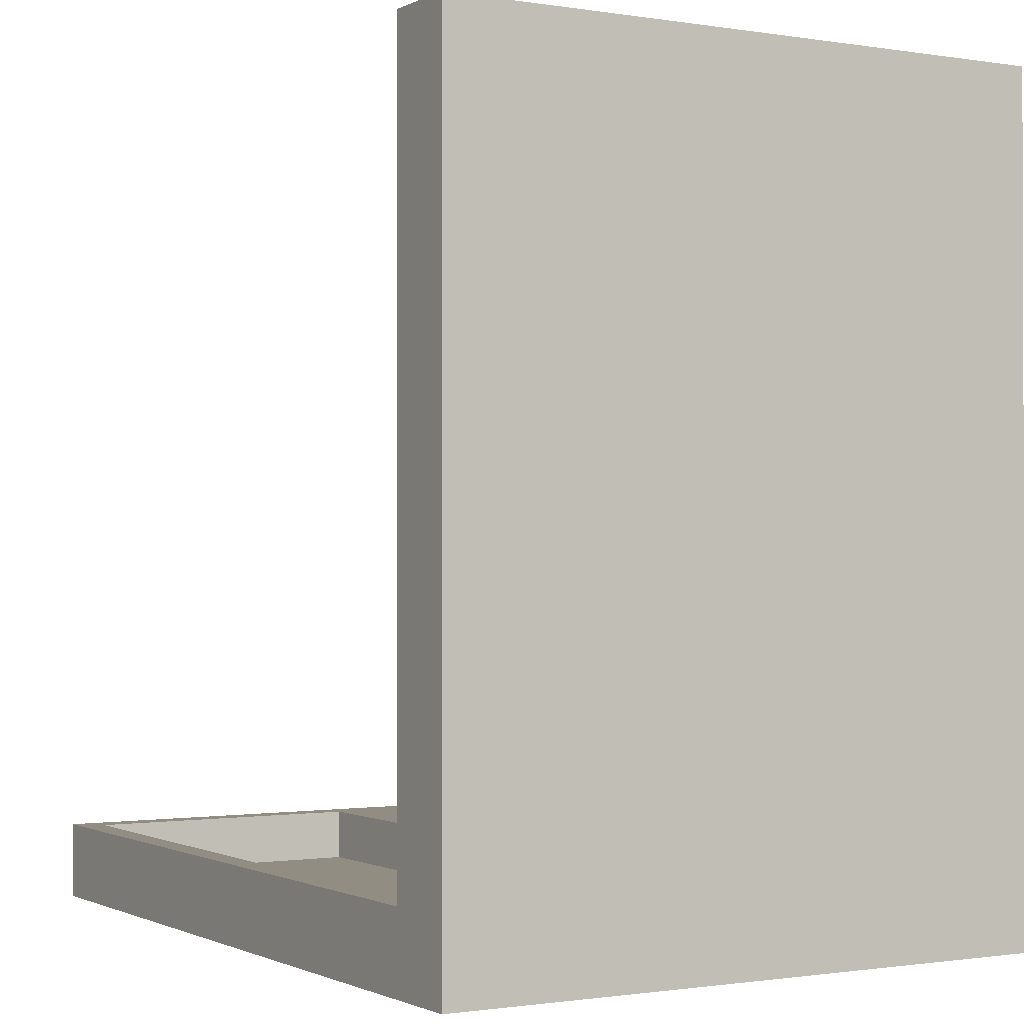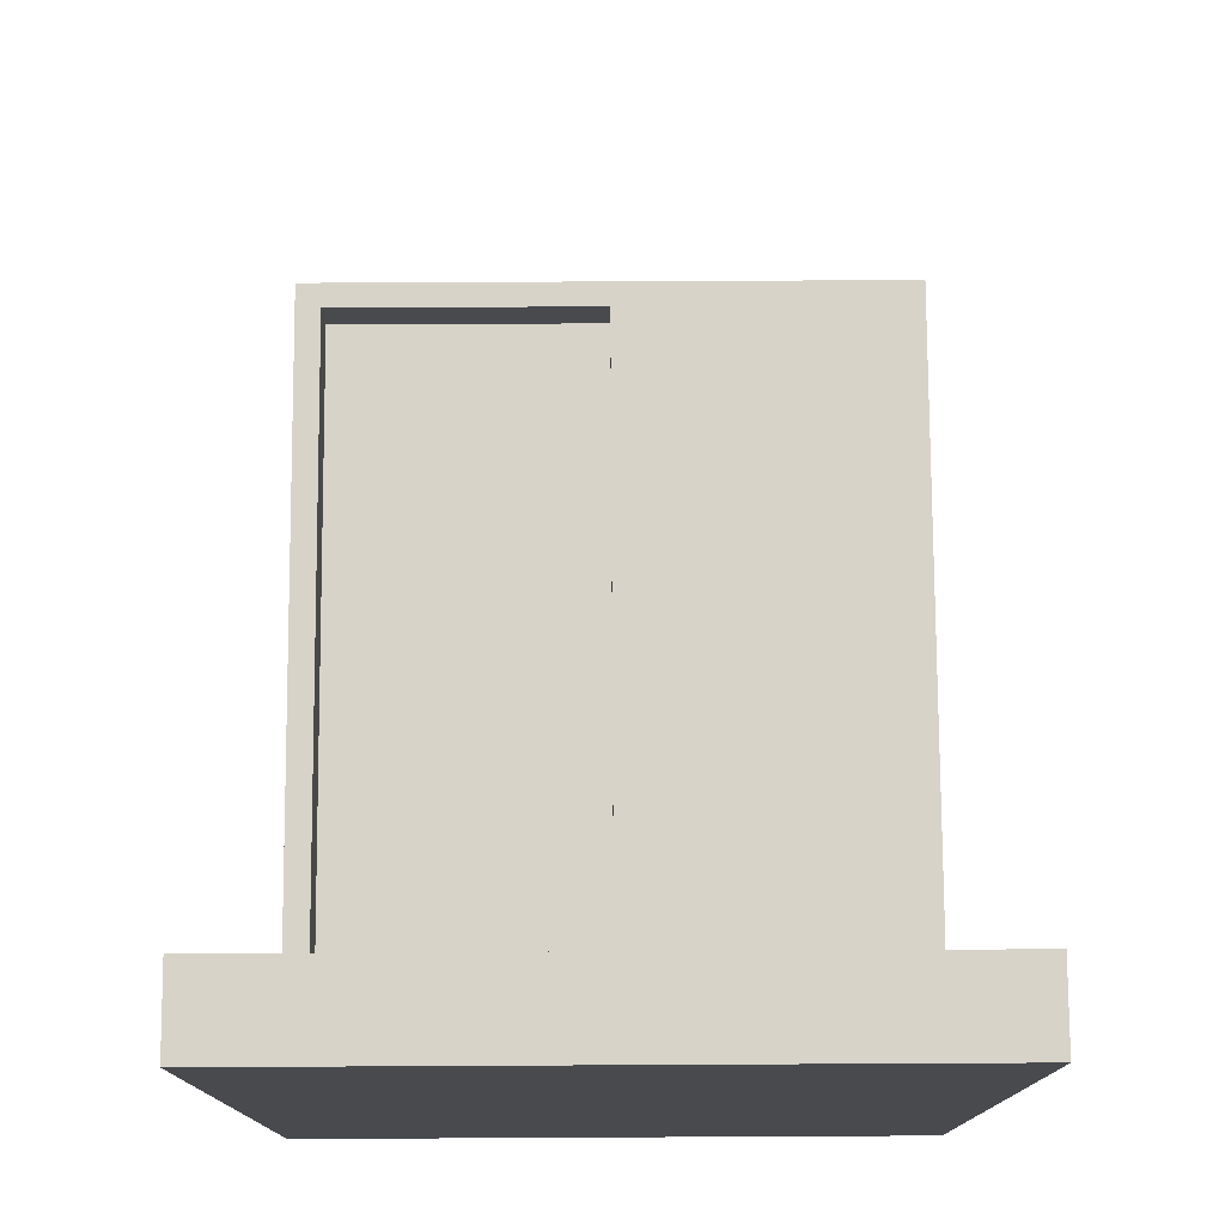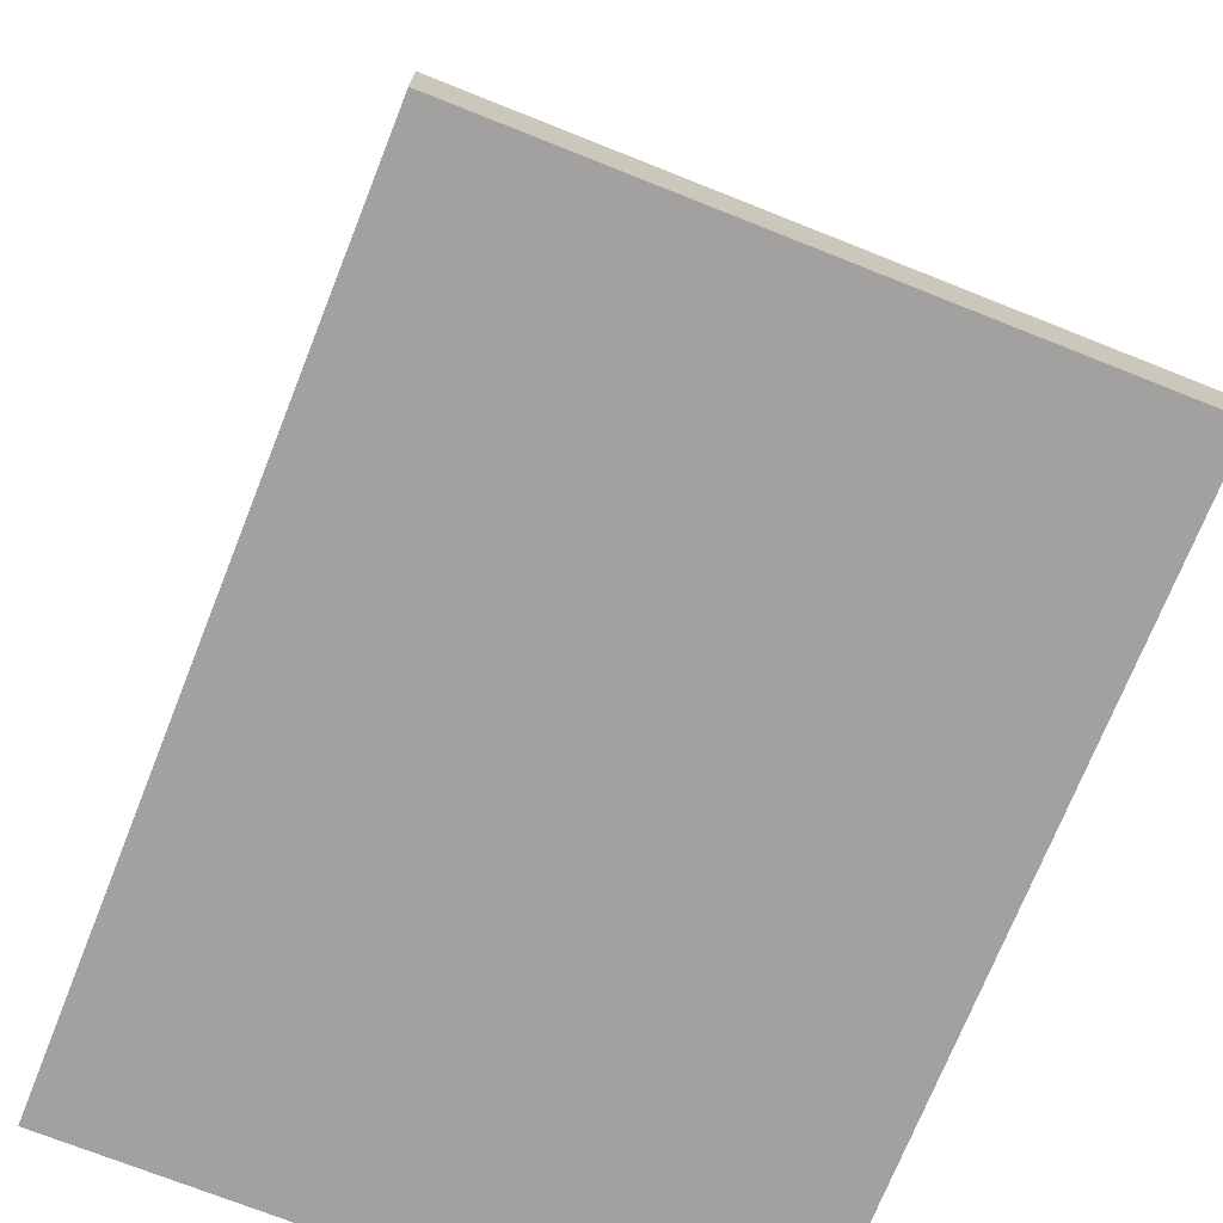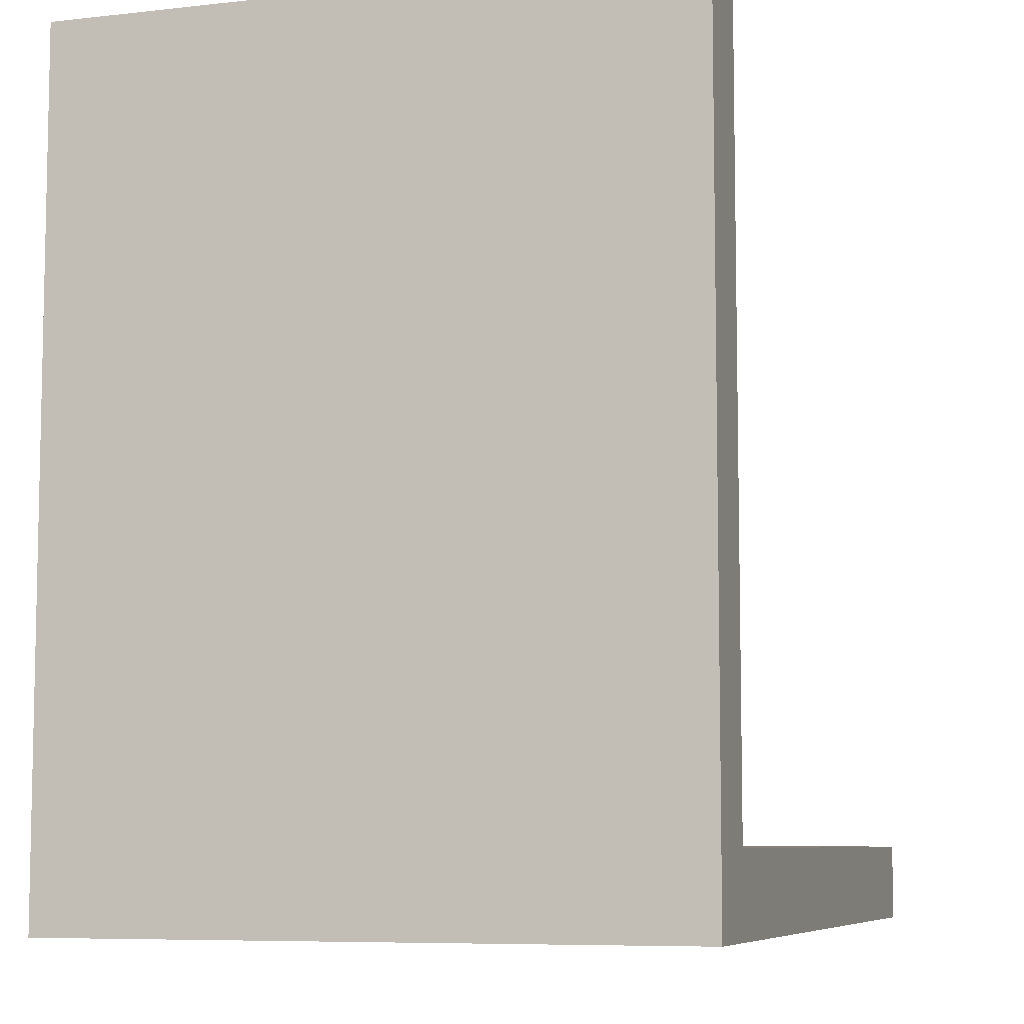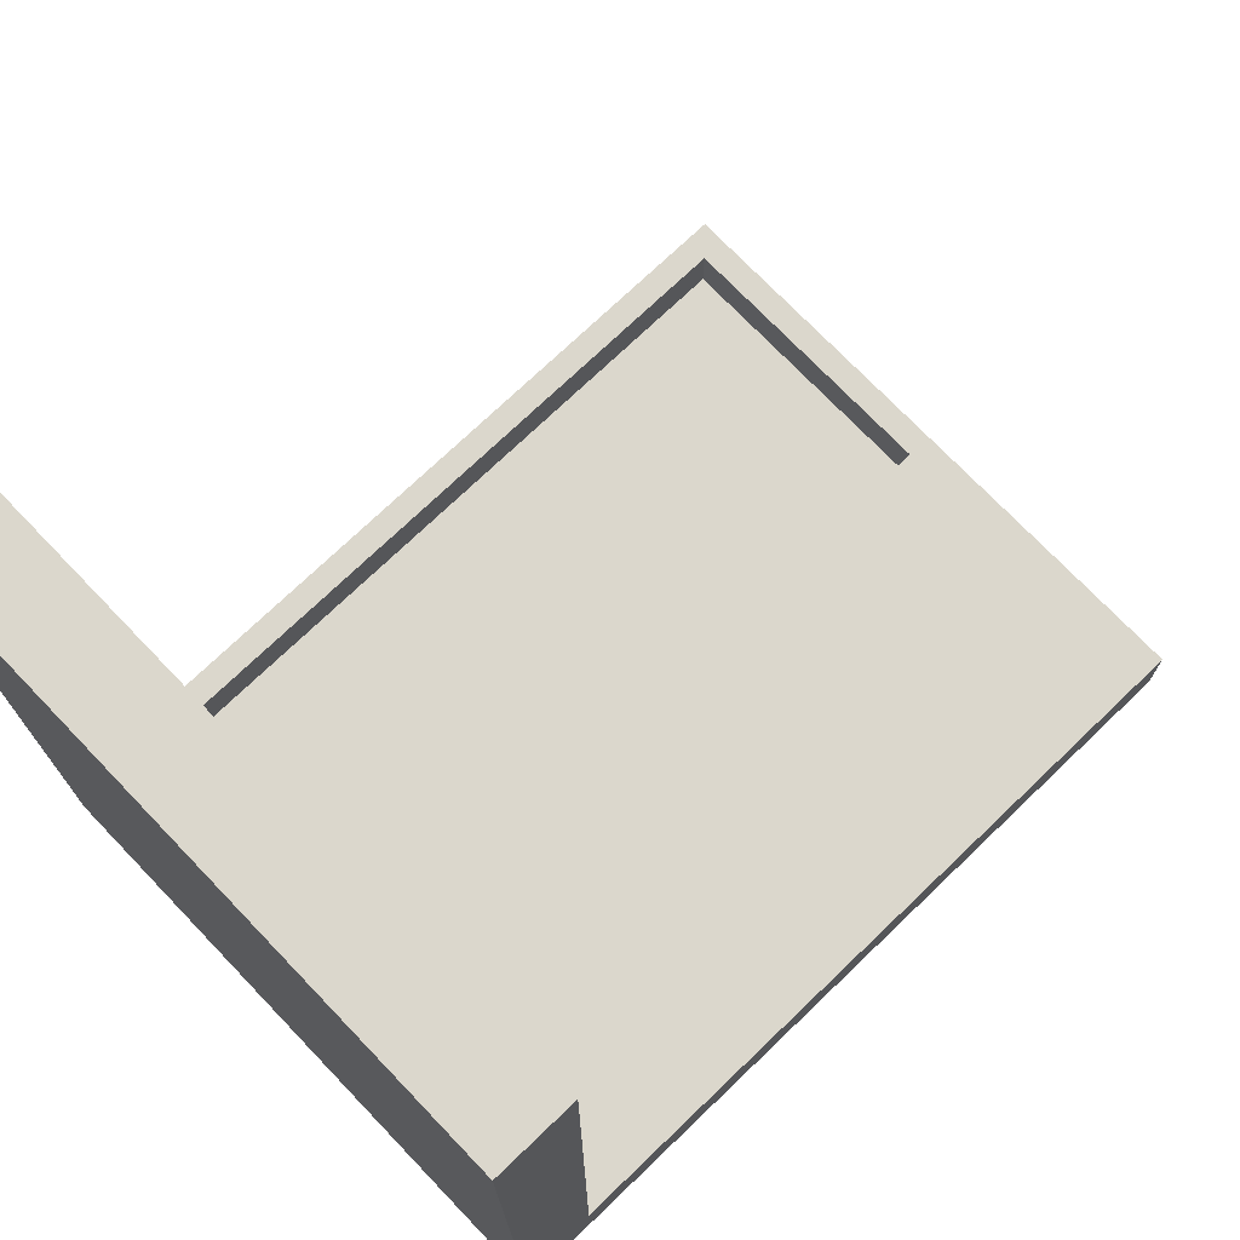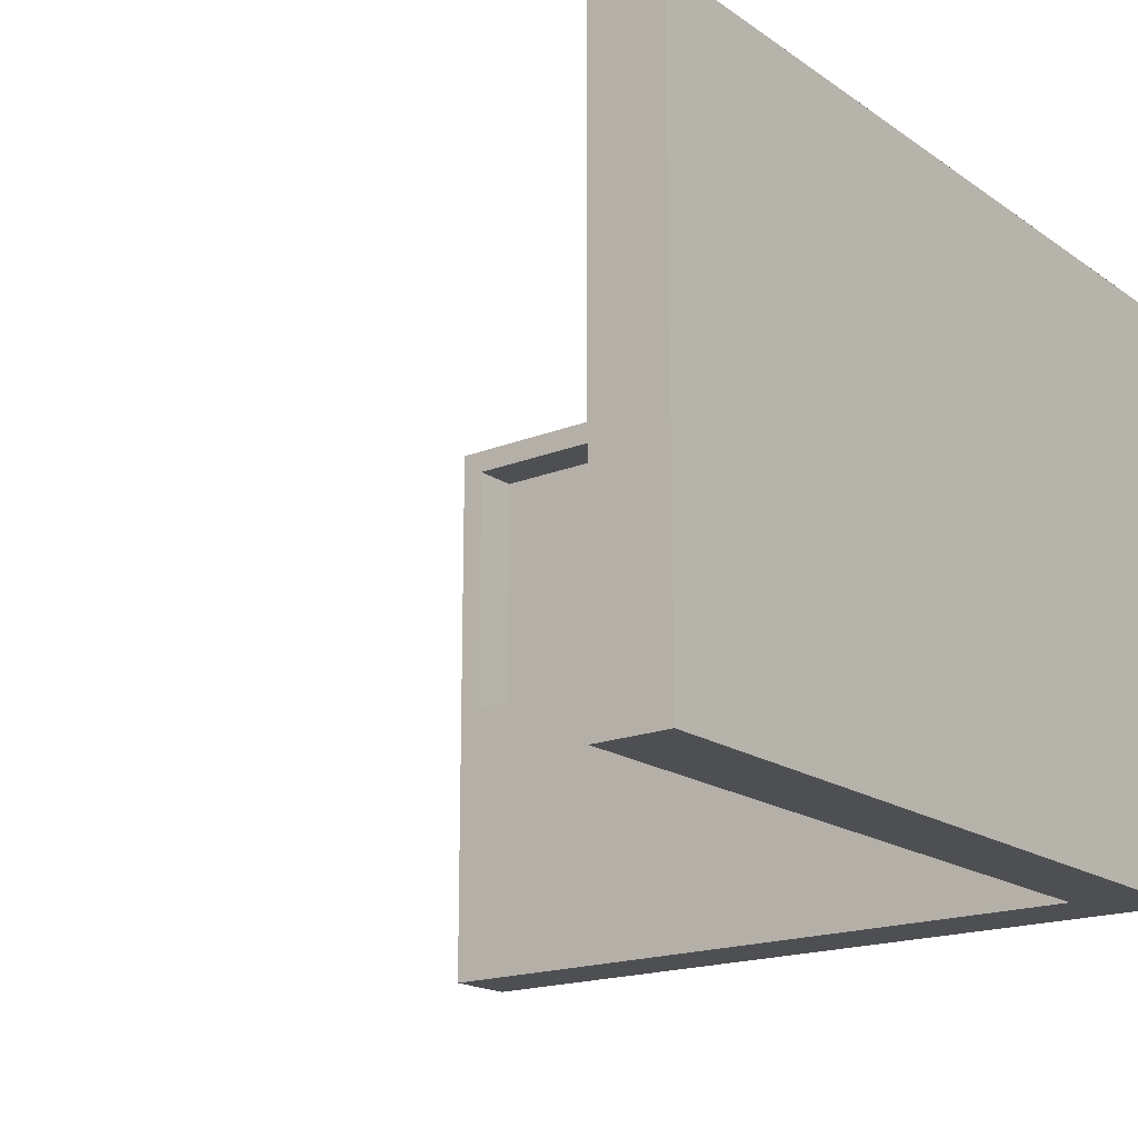
<metadata>
{"format":"obj","ext":"obj","renderer":"f3d","projection":"perspective","resolution":1024,"background":"white","views":[{"elev":-1.0,"azim":-120.6,"up":"+Z"},{"elev":76.8,"azim":-90.3,"up":"+Z"},{"elev":-72.3,"azim":68.3,"up":"+Z"},{"elev":-7.4,"azim":-72.1,"up":"+Z"},{"elev":73.2,"azim":-43.8,"up":"+Z"},{"elev":-18.2,"azim":127.6,"up":"+Y"}]}
</metadata>
<code>
o
v -1.6 0 1.6
v -1.6 0 -1.6
v -1.6 0.1 1.6
v -1.6 0.1 -1.6
v -1.6 2.4 1.6
v -1.6 2.4 -1.6
v 1.5 1.2 -1.3
v 1.5 1.2 -1.5
v 1.5 2.3 -1.3
v 1.5 2.3 -1.5
v -1.5 1.2 1.5
v -1.5 1.2 -1.4
v -1.5 2.3 1.5
v -1.5 2.3 -1.4
v -1.4 1.2 -1.4
v -1.4 1.2 -1.5
v -1.4 2.3 -1.4
v -1.4 2.3 -1.5
v -1.3 0 1.6
v -1.3 0 -1.3
v -1.3 0.1 1.6
v -1.3 0.1 -1.3
v -1.3 1.2 1.5
v -1.3 1.2 -1.3
v -1.3 2.3 1.5
v -1.3 2.3 -1.3
v -1.3 2.4 1.6
v -1.3 2.4 -1.3
v 1.6 0 -1.3
v 1.6 0 -1.6
v 1.6 0.1 -1.3
v 1.6 0.1 -1.6
v 1.6 2.4 -1.3
v 1.6 2.4 -1.6
v -1.6 0 1.6
v -1.6 0.1 1.6
v -1.6 2.4 1.6
v -1.3 0 1.6
v -1.3 0.1 1.6
v -1.3 2.4 1.6
v -1.3 0 -1.3
v -1.3 0.1 -1.3
v -1.3 1.2 -1.3
v -1.3 2.3 -1.3
v -1.3 2.4 -1.3
v 1.5 1.2 -1.3
v 1.5 2.3 -1.3
v 1.6 0 -1.3
v 1.6 0.1 -1.3
v 1.6 2.4 -1.3
v -1.5 1.2 -1.4
v -1.5 2.3 -1.4
v -1.4 1.2 -1.4
v -1.4 2.3 -1.4
v -1.4 1.2 -1.5
v -1.4 2.3 -1.5
v 1.5 1.2 -1.5
v 1.5 2.3 -1.5
v -1.5 1.2 1.5
v -1.5 2.3 1.5
v -1.3 1.2 1.5
v -1.3 2.3 1.5
v -1.6 0 -1.6
v -1.6 0.1 -1.6
v -1.6 2.4 -1.6
v 1.6 0 -1.6
v 1.6 0.1 -1.6
v 1.6 2.4 -1.6
v -1.6 0 1.6
v -1.3 0 1.6
v -1.3 0 -1.3
v 1.6 0 -1.3
v -1.6 0 -1.6
v 1.6 0 -1.6
v -1.5 2.3 1.5
v -1.3 2.3 1.5
v -1.3 2.3 -1.3
v 1.5 2.3 -1.3
v -1.5 2.3 -1.4
v -1.4 2.3 -1.4
v -1.4 2.3 -1.5
v 1.5 2.3 -1.5
v -1.5 1.2 1.5
v -1.3 1.2 1.5
v -1.3 1.2 -1.3
v 1.5 1.2 -1.3
v -1.5 1.2 -1.4
v -1.4 1.2 -1.4
v -1.4 1.2 -1.5
v 1.5 1.2 -1.5
v -1.6 2.4 1.6
v -1.3 2.4 1.6
v -1.3 2.4 -1.3
v 1.6 2.4 -1.3
v -1.6 2.4 -1.6
v 1.6 2.4 -1.6
f 3 2 1
f 4 2 3
f 5 4 3
f 6 4 5
f 9 8 7
f 10 8 9
f 11 12 13
f 13 12 14
f 15 16 17
f 17 16 18
f 19 20 21
f 21 20 22
f 21 22 23
f 23 22 24
f 21 23 25
f 21 25 27
f 25 26 27
f 27 26 28
f 29 30 31
f 31 30 32
f 31 32 33
f 33 32 34
f 38 36 35
f 39 37 36
f 39 36 38
f 40 37 39
f 46 43 42
f 47 45 44
f 48 42 41
f 49 47 46
f 49 42 48
f 49 46 42
f 50 45 47
f 50 47 49
f 53 52 51
f 54 52 53
f 57 56 55
f 58 56 57
f 59 60 61
f 61 60 62
f 63 64 66
f 64 65 67
f 66 64 67
f 67 65 68
f 71 70 69
f 73 71 69
f 73 72 71
f 74 72 73
f 77 76 75
f 79 77 75
f 79 78 77
f 80 78 79
f 81 78 80
f 82 78 81
f 83 84 85
f 83 85 87
f 85 86 87
f 87 86 88
f 88 86 89
f 89 86 90
f 91 92 93
f 91 93 95
f 93 94 95
f 95 94 96

</code>
